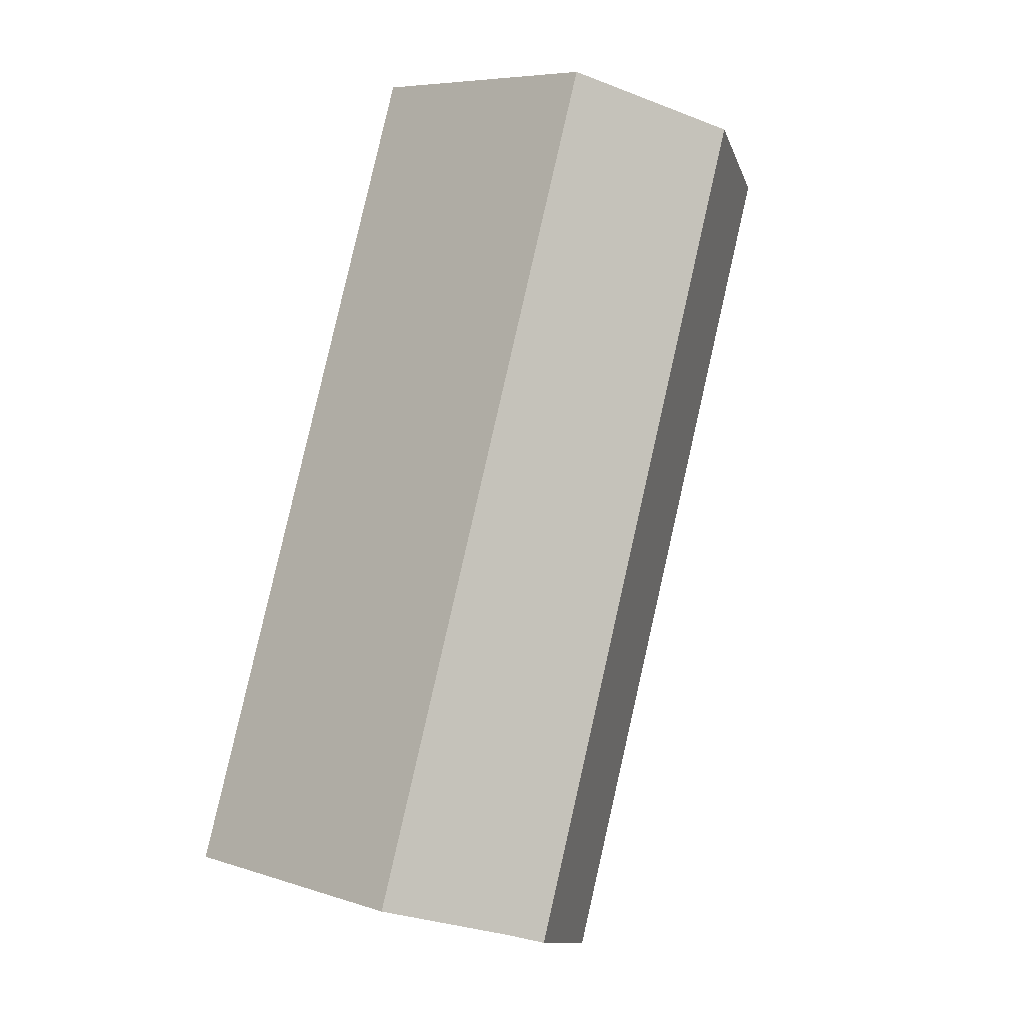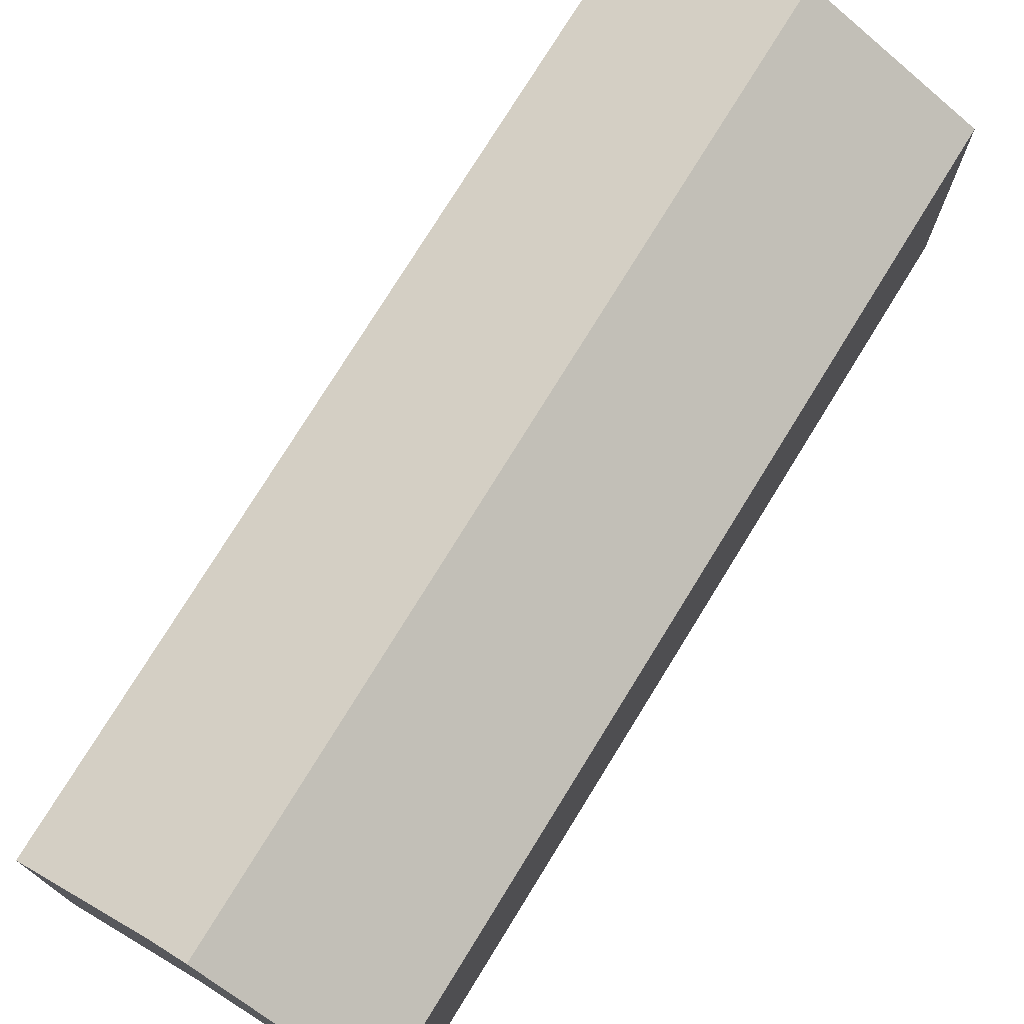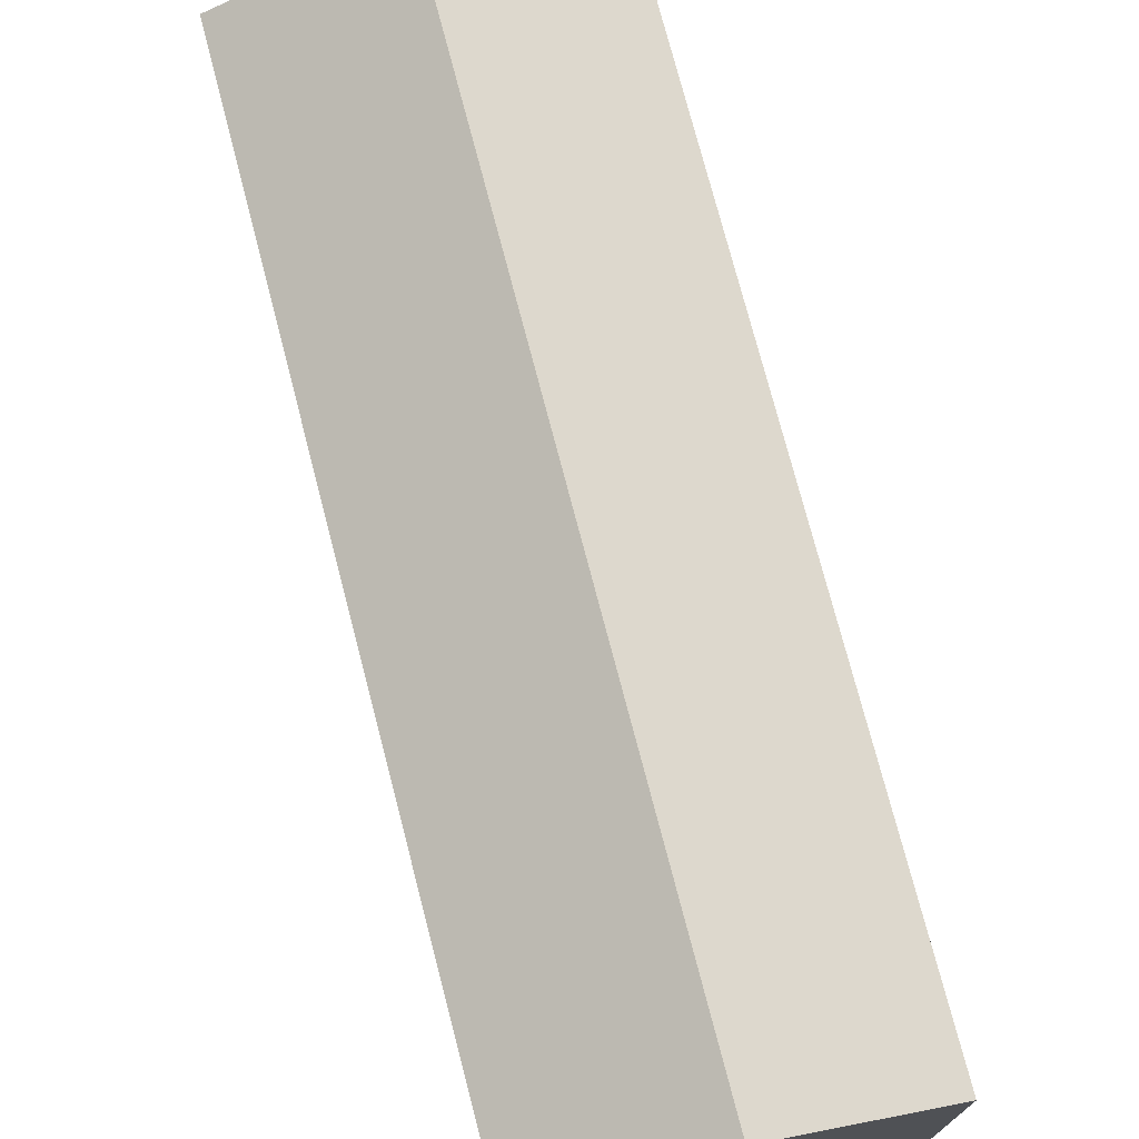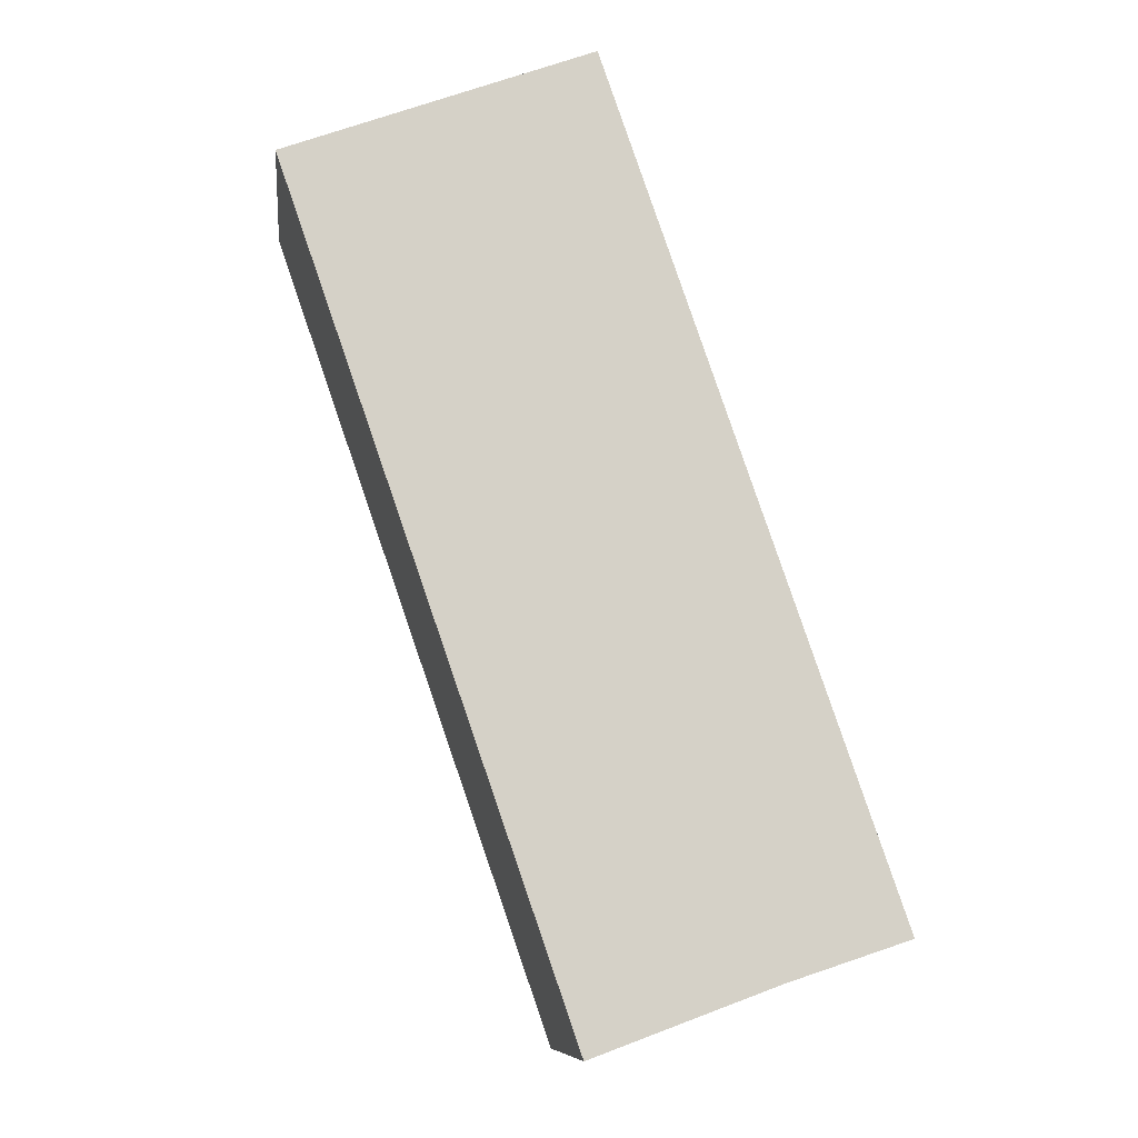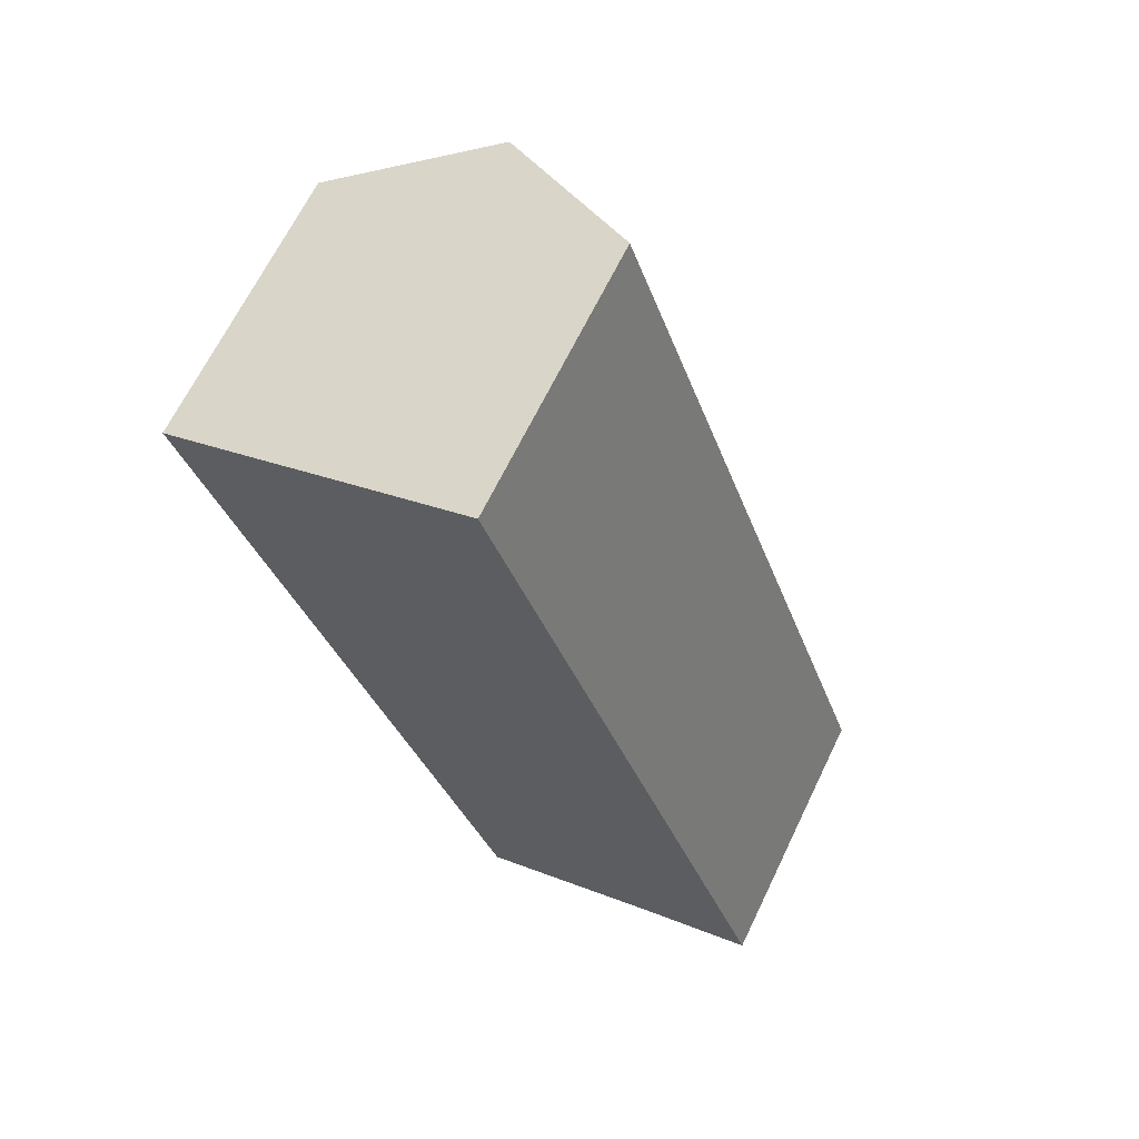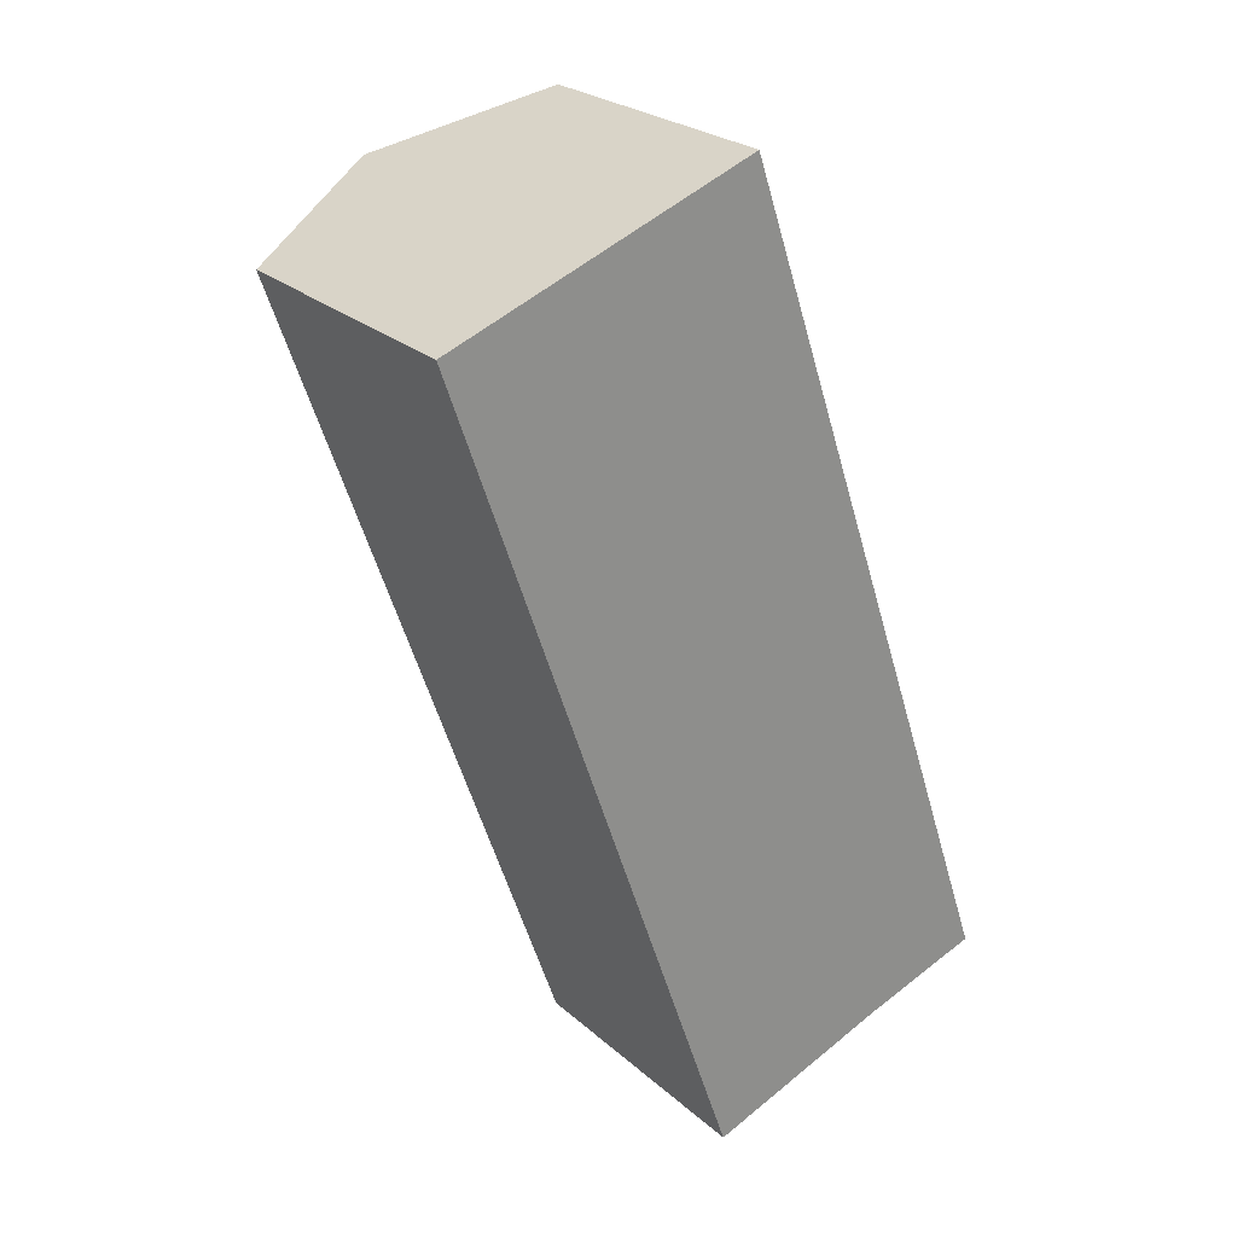
<metadata>
{"format":"obj","ext":"obj","renderer":"f3d","projection":"perspective","resolution":1024,"background":"white","views":[{"elev":6.9,"azim":133.0,"up":"+Z"},{"elev":75.6,"azim":-167.5,"up":"+Y"},{"elev":74.4,"azim":146.4,"up":"+Y"},{"elev":-9.6,"azim":-6.5,"up":"+Z"},{"elev":66.4,"azim":25.8,"up":"+Z"},{"elev":25.2,"azim":-36.0,"up":"+Z"}]}
</metadata>
<code>
v  3.108 7.296 1.145
v  2.589 5.676 -7.469
v  0 5.67 3.472e-16
v  8.992 7.296 -15.92
v  5.914 5.685 -17.06
v  12.12 5.676 -14.86
v  6.204 5.676 2.286
v  9.655 6.95 -15.67
v  5.914 1.044e-15 -17.06
v  2.589 4.573e-16 -7.469
v  0 0 0
v  6.204 -1.4e-16 2.286
v  3.108 -7.011e-17 1.145
v  12.12 9.098e-16 -14.86
v  9.655 9.597e-16 -15.67
v  8.992 9.747e-16 -15.92
g defaultobject
f 1 2 3
f 2 1 4
f 2 4 5
f 6 1 7
f 1 6 8
f 1 8 4
f 9 2 5
f 2 9 10
f 2 10 3
f 3 10 11
f 11 1 3
f 1 11 7
f 7 11 12
f 12 11 13
f 12 6 7
f 6 12 14
f 8 5 4
f 5 8 15
f 5 15 16
f 5 16 9
f 6 15 8
f 15 6 14
f 10 13 11
f 13 10 12
f 12 10 14
f 14 10 15
f 15 10 16
f 16 10 9

</code>
